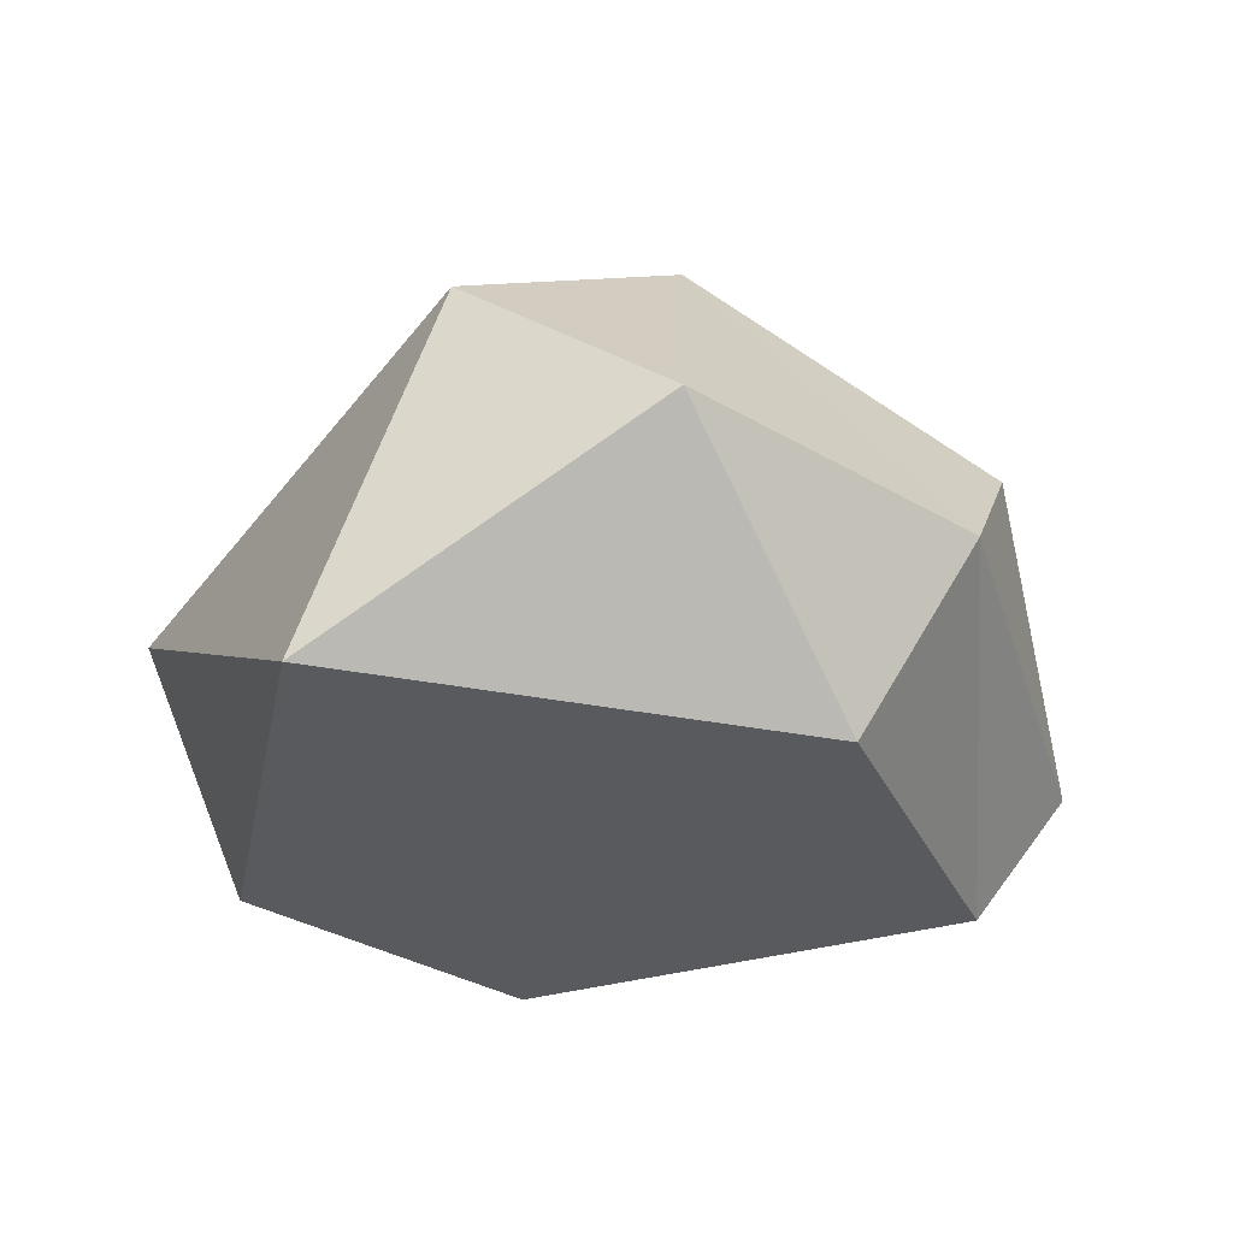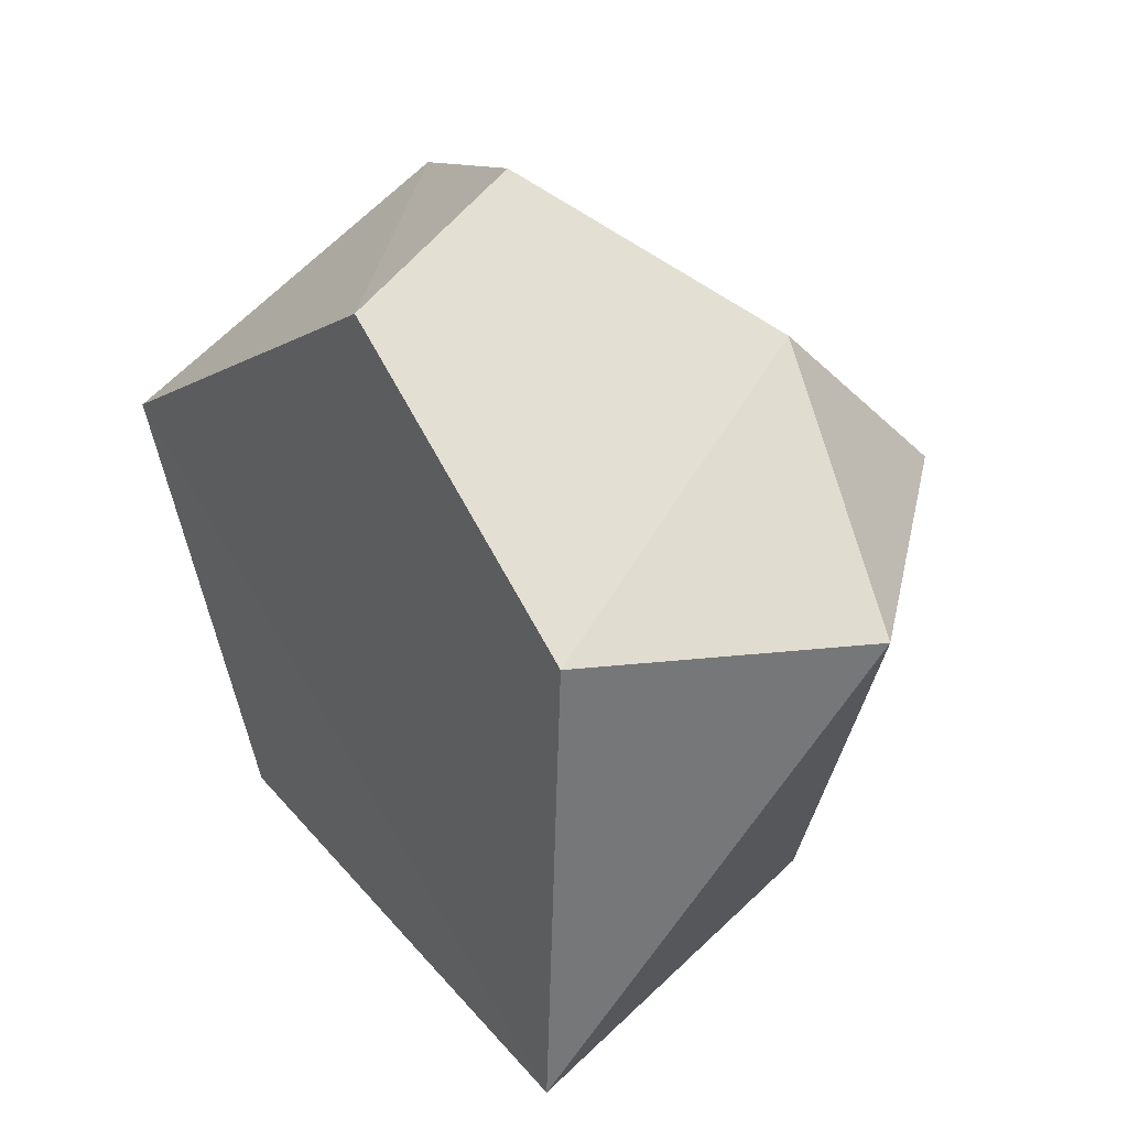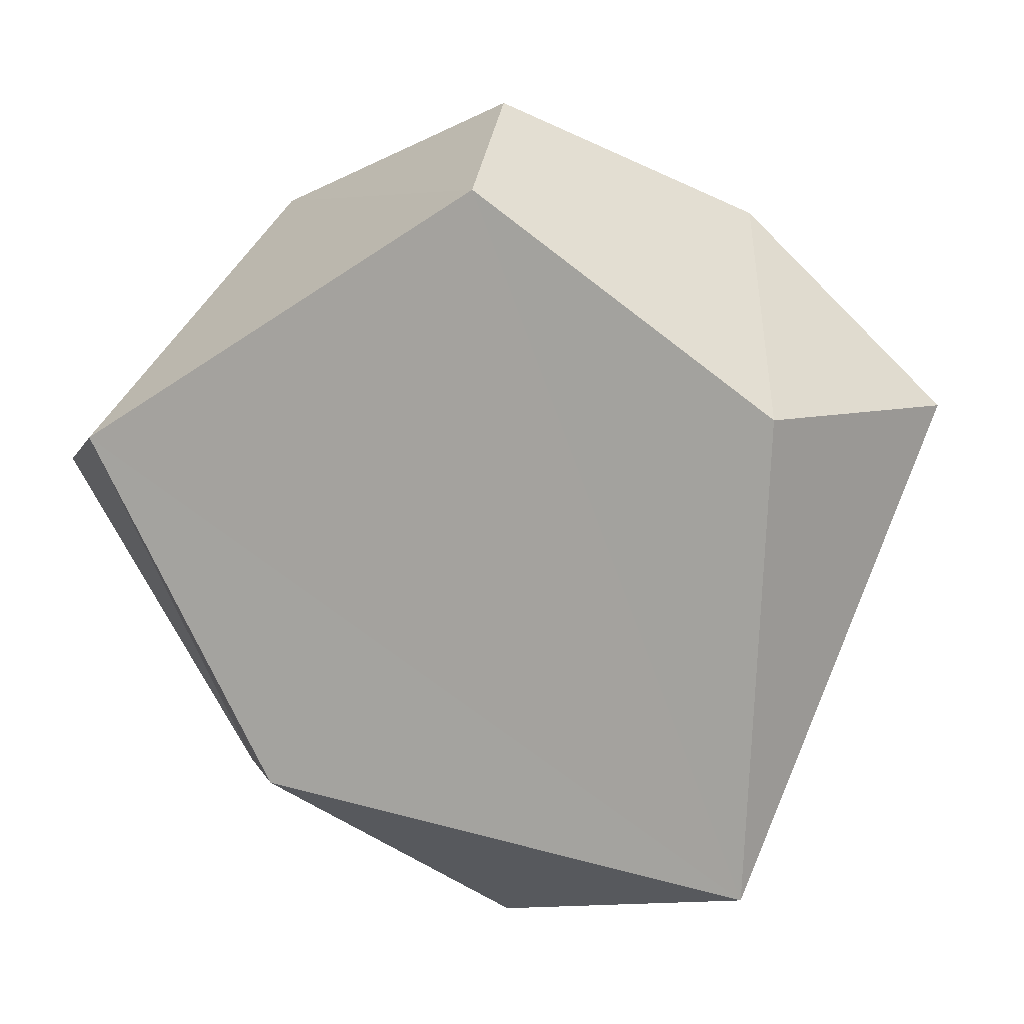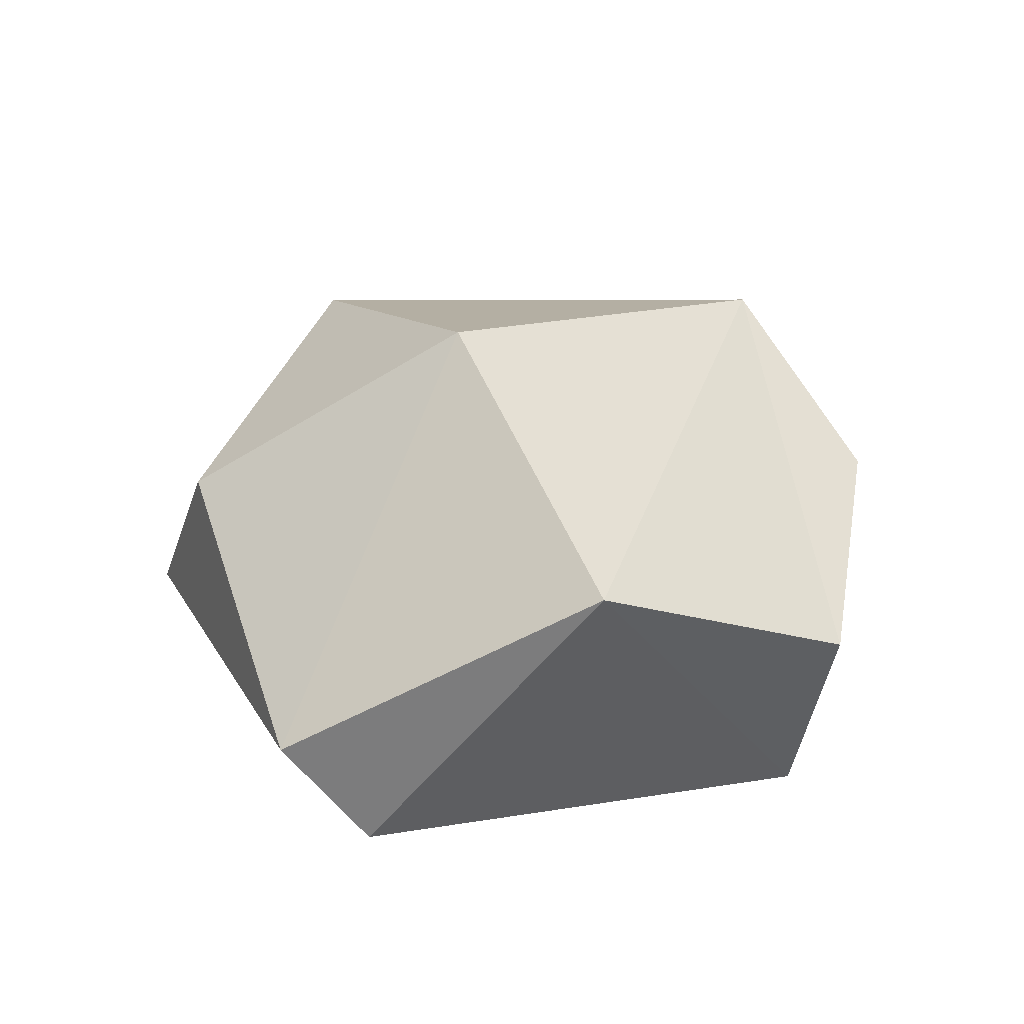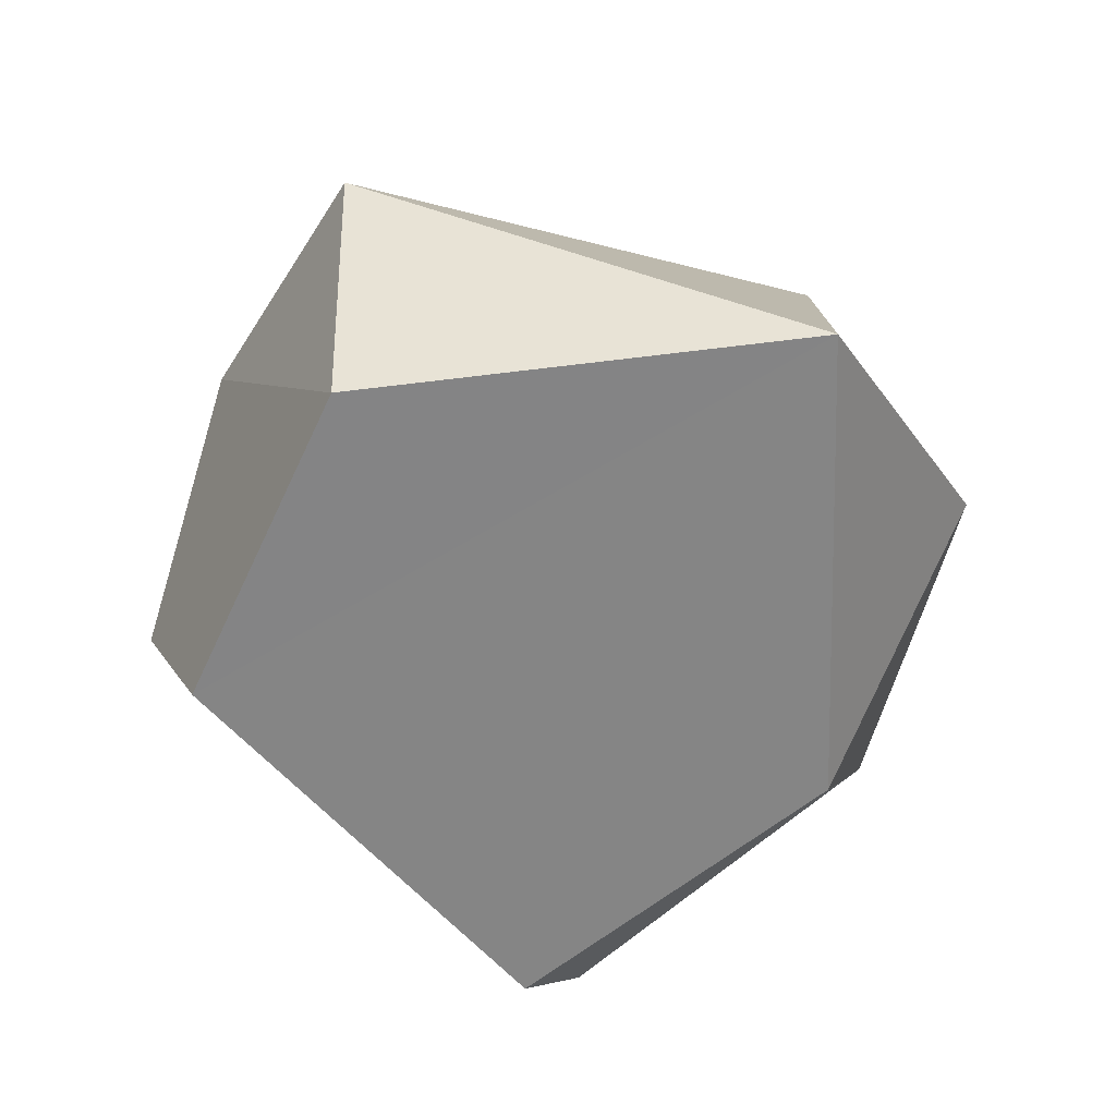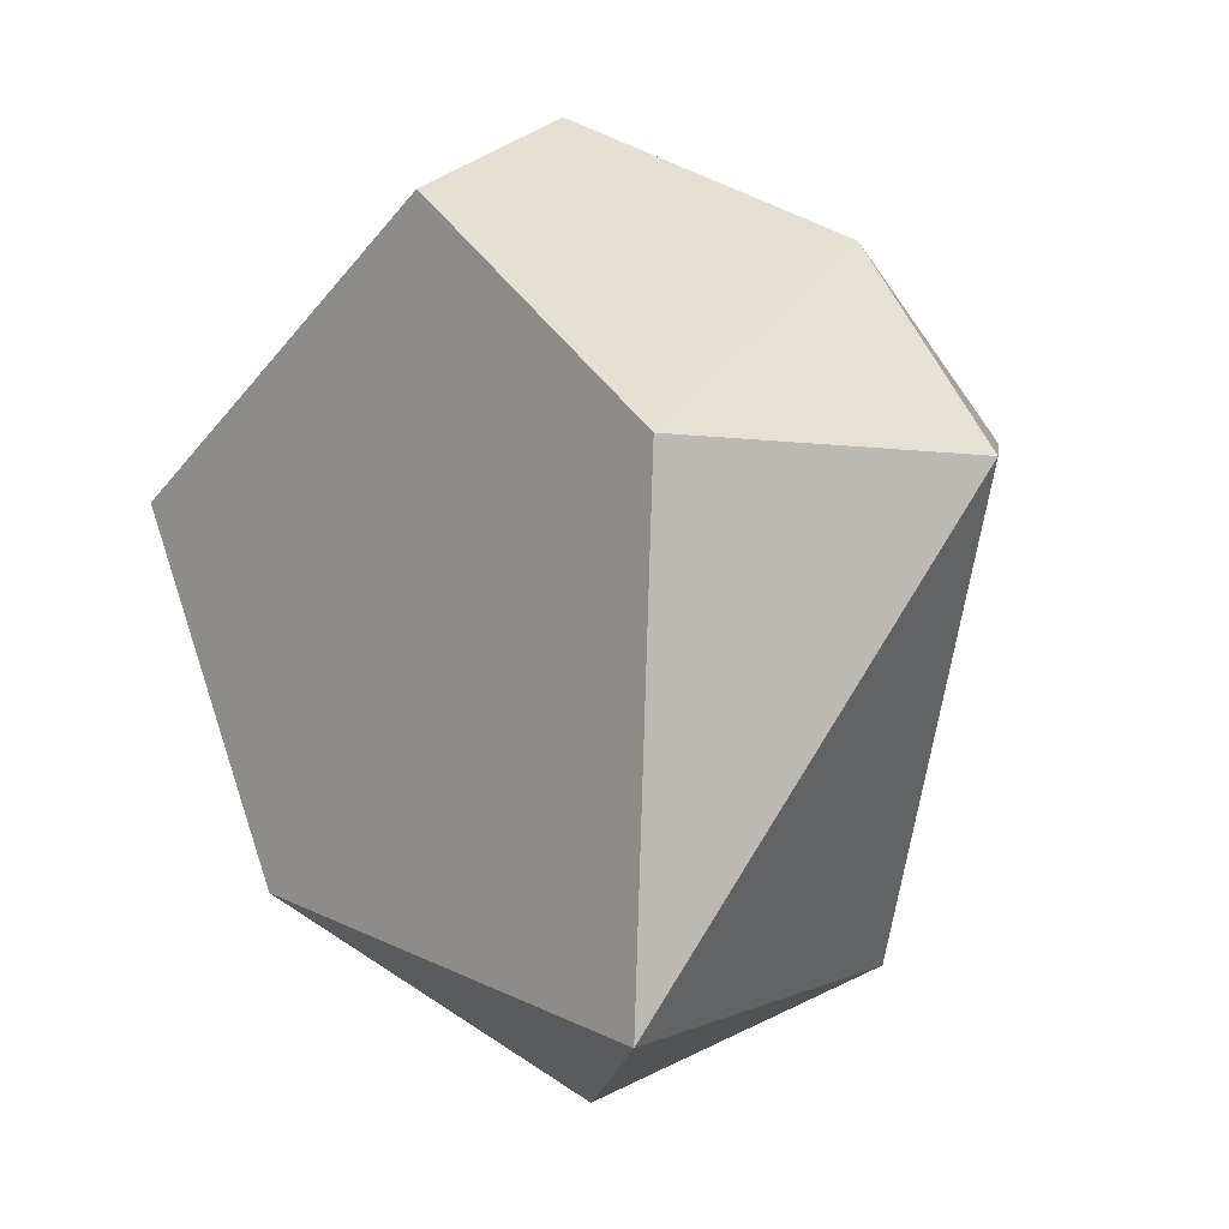
<metadata>
{"format":"obj","ext":"obj","renderer":"f3d","projection":"perspective","resolution":1024,"background":"white","views":[{"elev":-30.7,"azim":171.9,"up":"+Y"},{"elev":30.5,"azim":53.6,"up":"+Z"},{"elev":10.6,"azim":18.8,"up":"+Z"},{"elev":16.2,"azim":-51.6,"up":"+Y"},{"elev":-61.7,"azim":100.0,"up":"+Y"},{"elev":2.1,"azim":49.3,"up":"+Z"}]}
</metadata>
<code>
g Rock_Round_m_01_Collider
v 0.5178 0.3415 0.2399
v 0.2393 0.4192 0.4835
v 0.3735 -0.00244 0.261
v -0.4252 0.371 0.4903
v -0.672 0.1494 0.1353
v -0.5622 -0.000668 0.193
v -0.4512 0.253 -0.3147
v 0.1768 0.5269 -0.3446
v -0.1116 0.6314 -0.2726
v 0.25 0.6414 0.2611
v -0.01502 -0.001839 0.5324
v -0.5379 0.4471 -0.1461
v -0.3318 0.671 0.1672
v -0.05609 0.2382 0.6344
v -0.3051 -0.001777 -0.2627
v -0.06952 0.2911 -0.5123
v 0.3426 -0.000936 -0.3541
f 1 2 3
f 4 5 6
f 7 6 5
f 8 9 10
f 11 4 6
f 2 11 3
f 9 12 13
f 5 13 12
f 10 2 1
f 14 10 4
f 15 7 16
f 10 13 4
f 6 17 11
f 17 15 16
f 17 3 11
f 16 9 8
f 16 8 17
f 8 1 17
f 1 8 10
f 7 15 6
f 7 5 12
f 11 14 4
f 2 14 11
f 9 7 12
f 5 4 13
f 14 2 10
f 10 9 13
f 6 15 17
f 16 7 9
f 1 3 17

</code>
